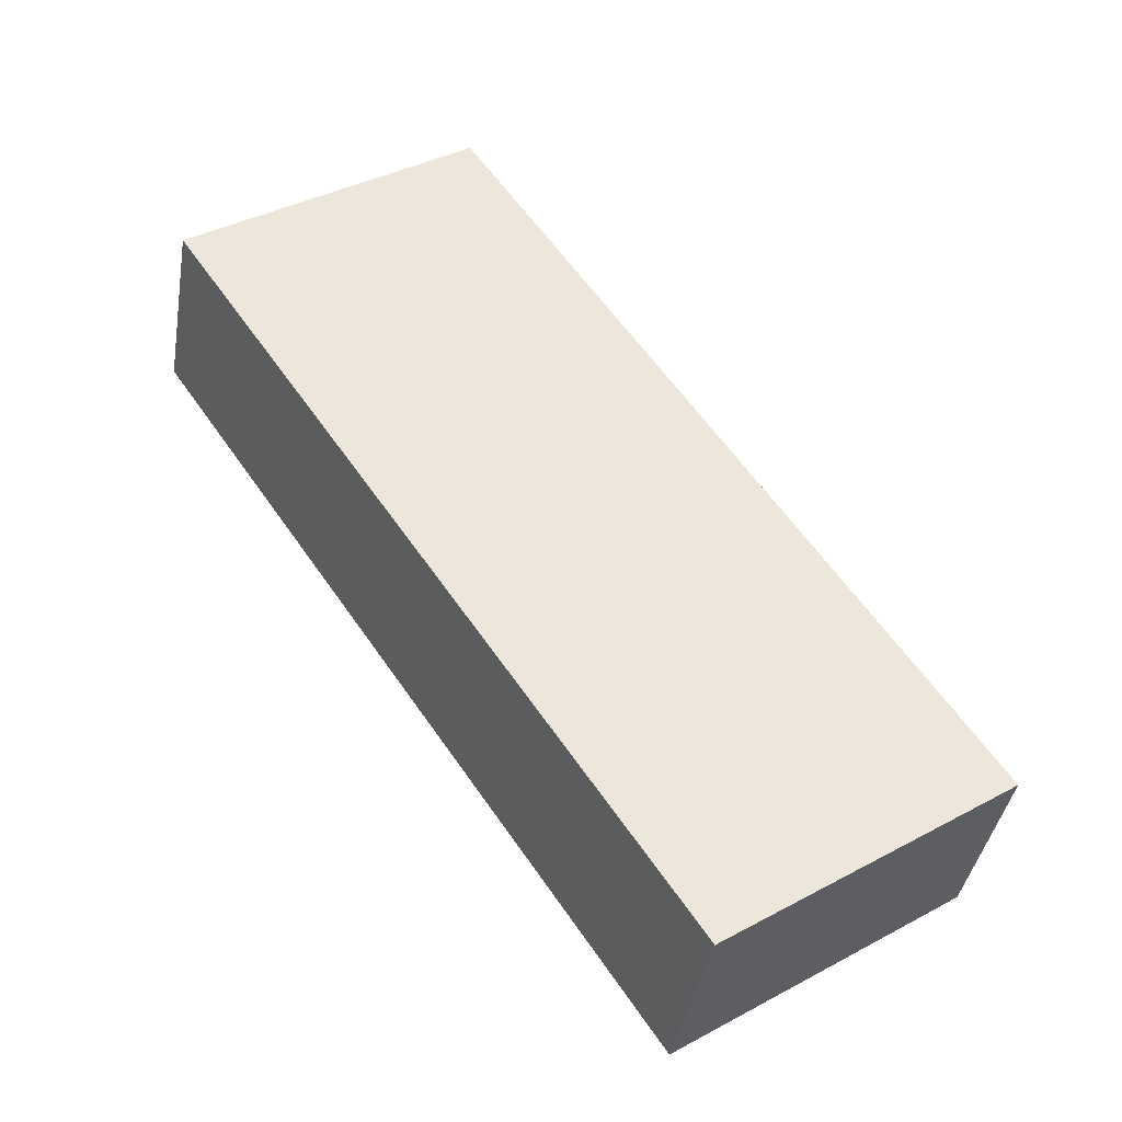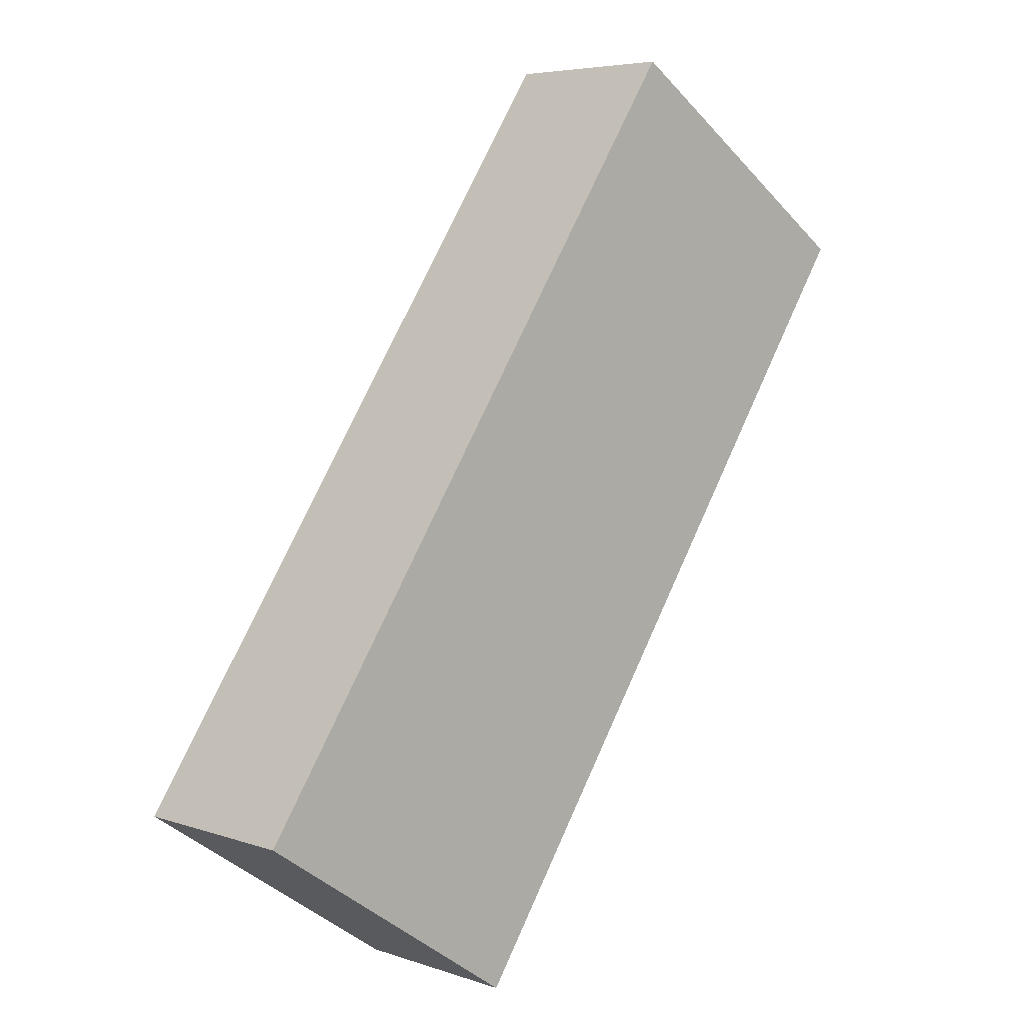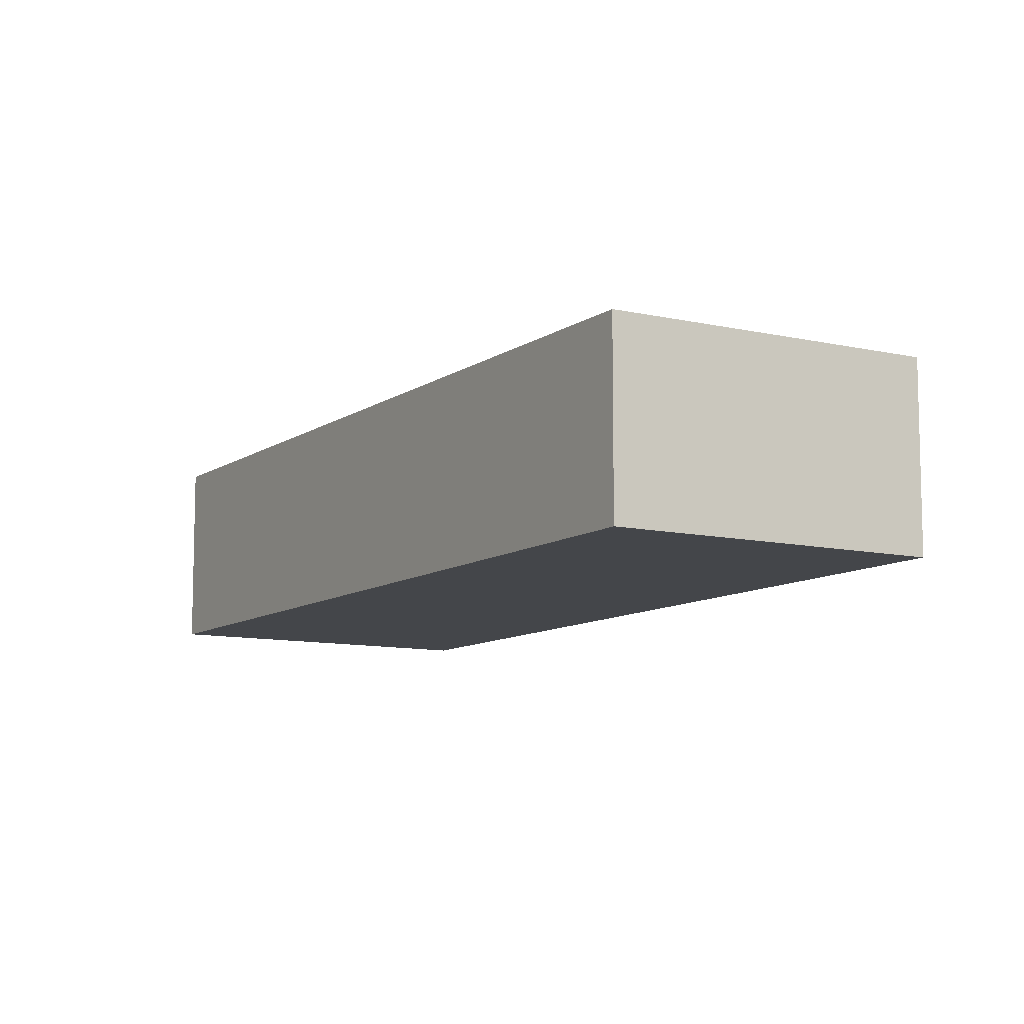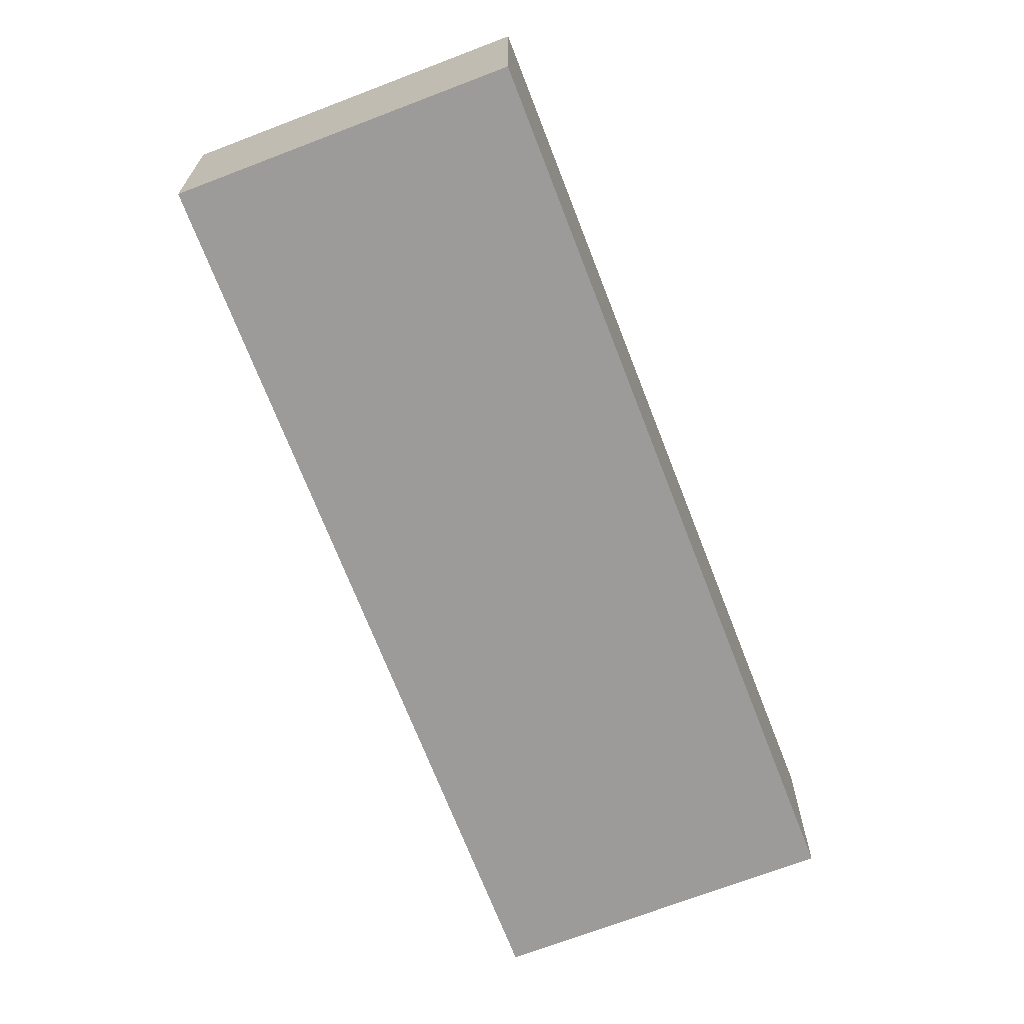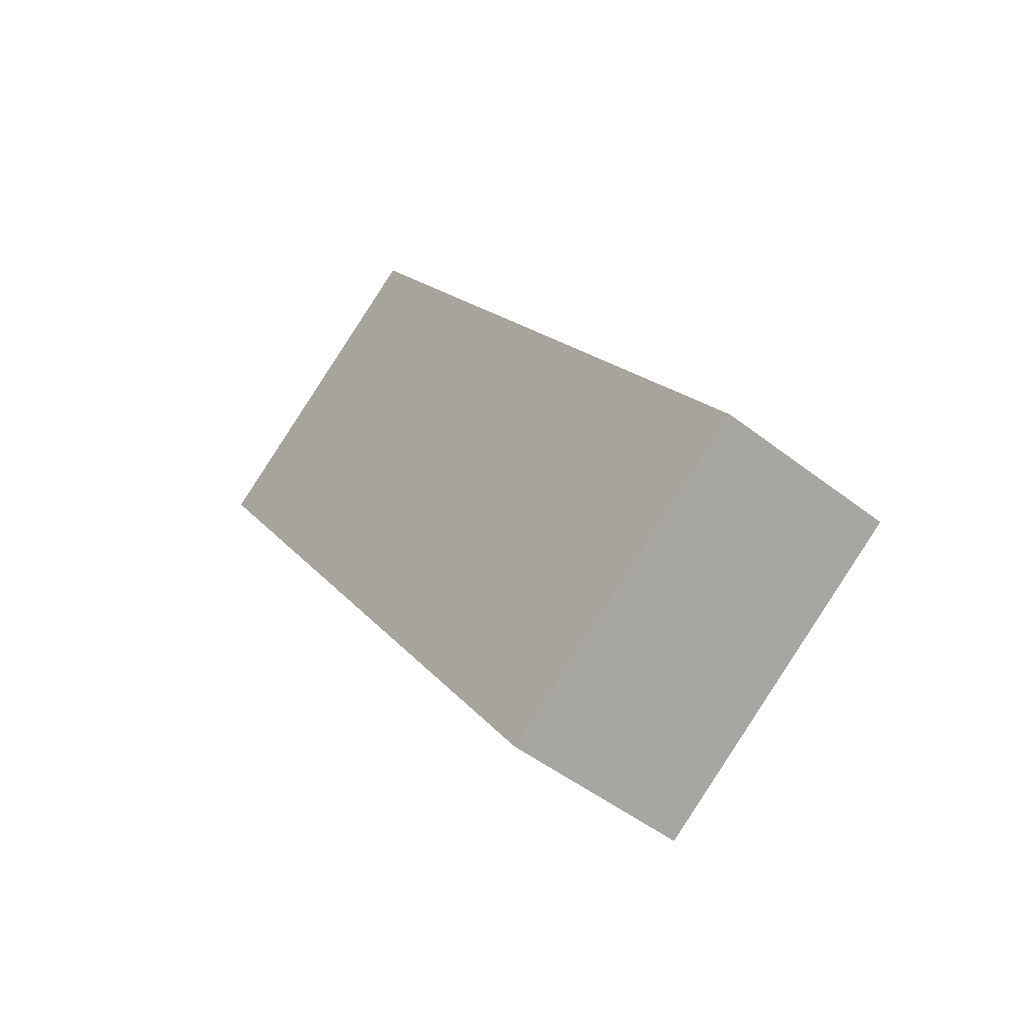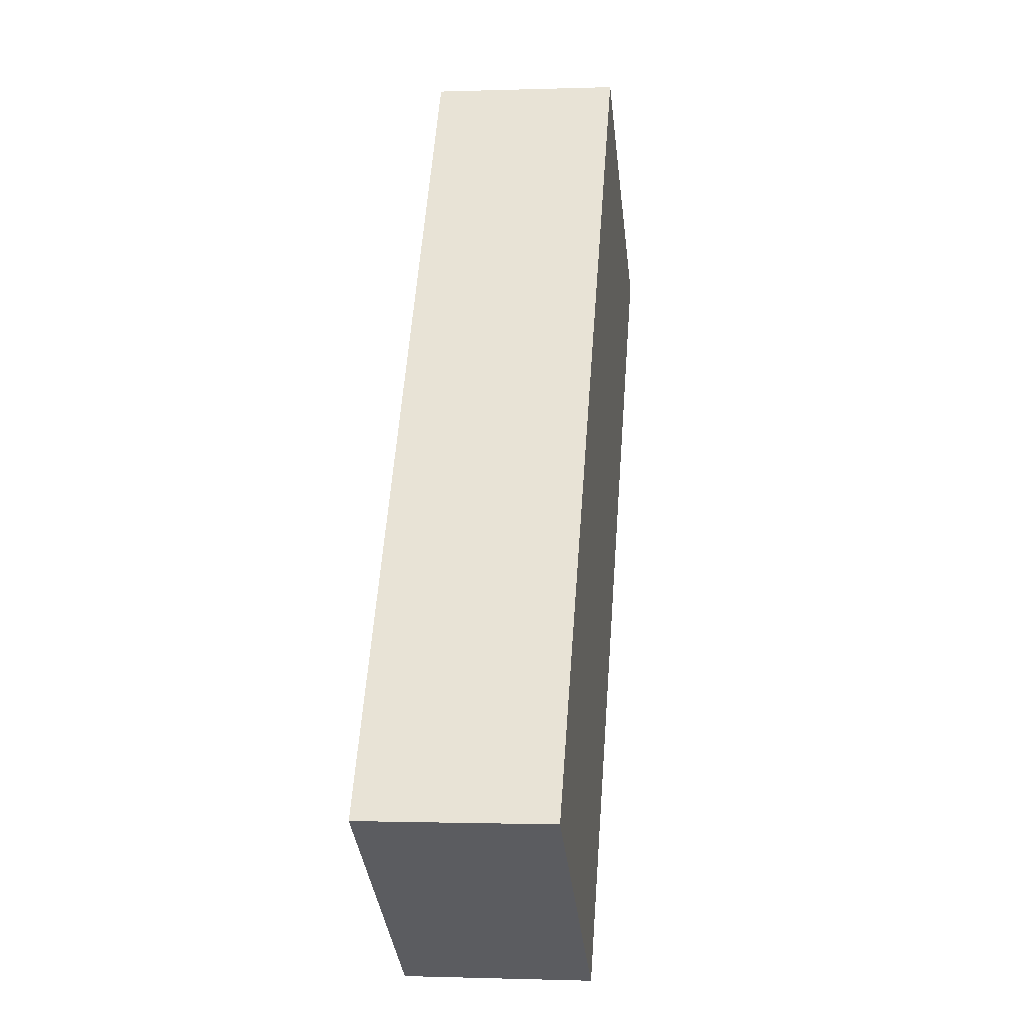
<metadata>
{"format":"obj","ext":"obj","renderer":"f3d","projection":"perspective","resolution":1024,"background":"white","views":[{"elev":-39.5,"azim":-9.5,"up":"+Y"},{"elev":5.5,"azim":136.3,"up":"+Y"},{"elev":-9.8,"azim":-176.8,"up":"+Z"},{"elev":-69.7,"azim":55.1,"up":"+Z"},{"elev":-48.5,"azim":49.0,"up":"+Y"},{"elev":-0.8,"azim":97.5,"up":"+Y"}]}
</metadata>
<code>
g default
v 3.208 1.555 0.8
v 2.94 1.952 0.8
v 3.059 1.454 0.8
v 2.791 1.851 0.8
v 3.059 1.454 0.7
v 2.791 1.851 0.7
v 3.208 1.555 0.7
v 2.94 1.952 0.7
g pCube325
f 1 2 4 3
f 3 4 6 5
f 5 6 8 7
f 7 8 2 1
f 2 8 6 4
f 7 1 3 5

</code>
